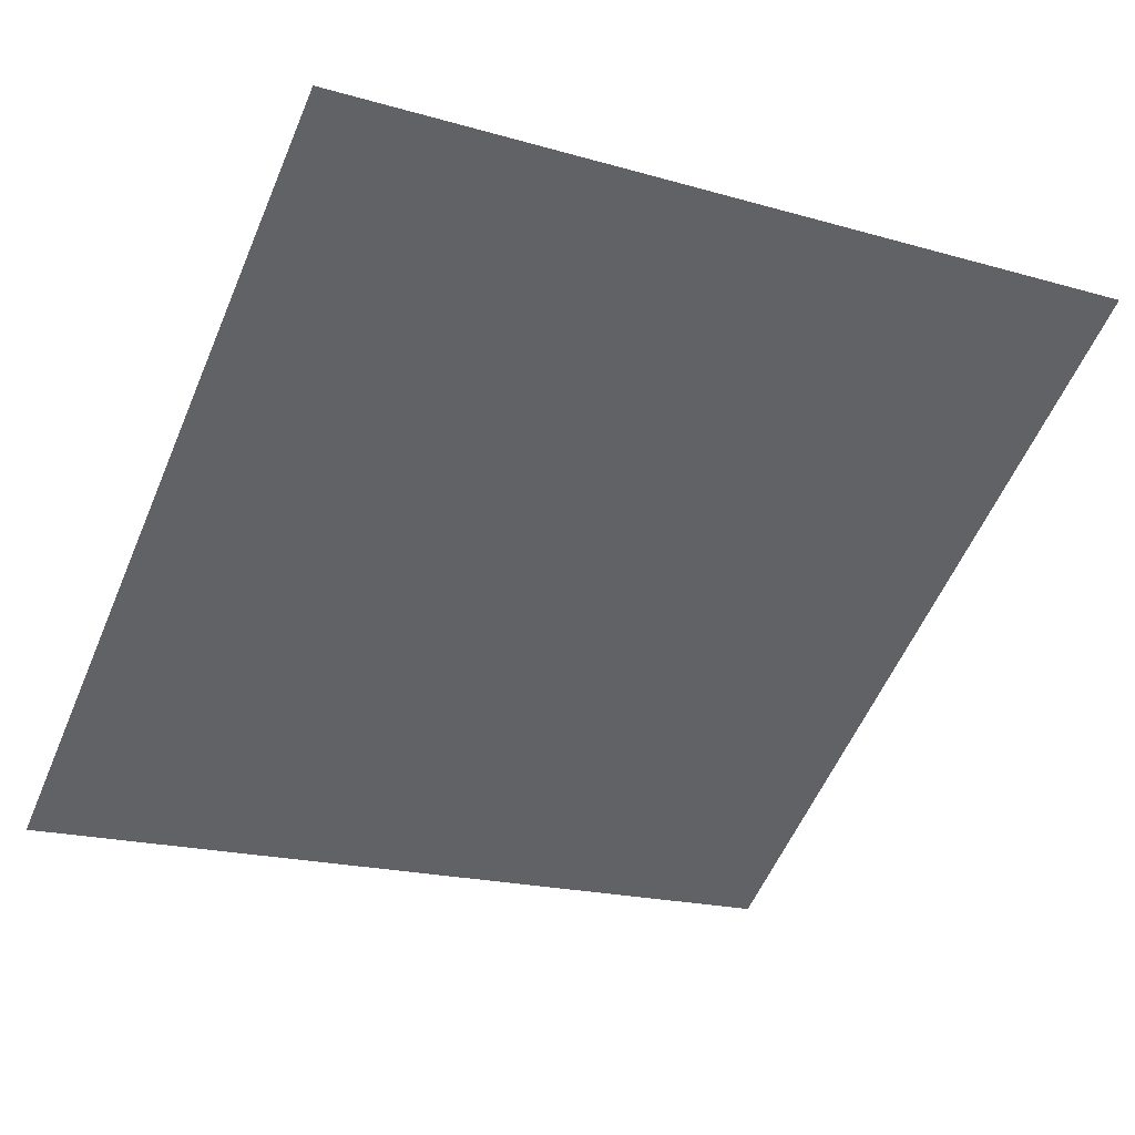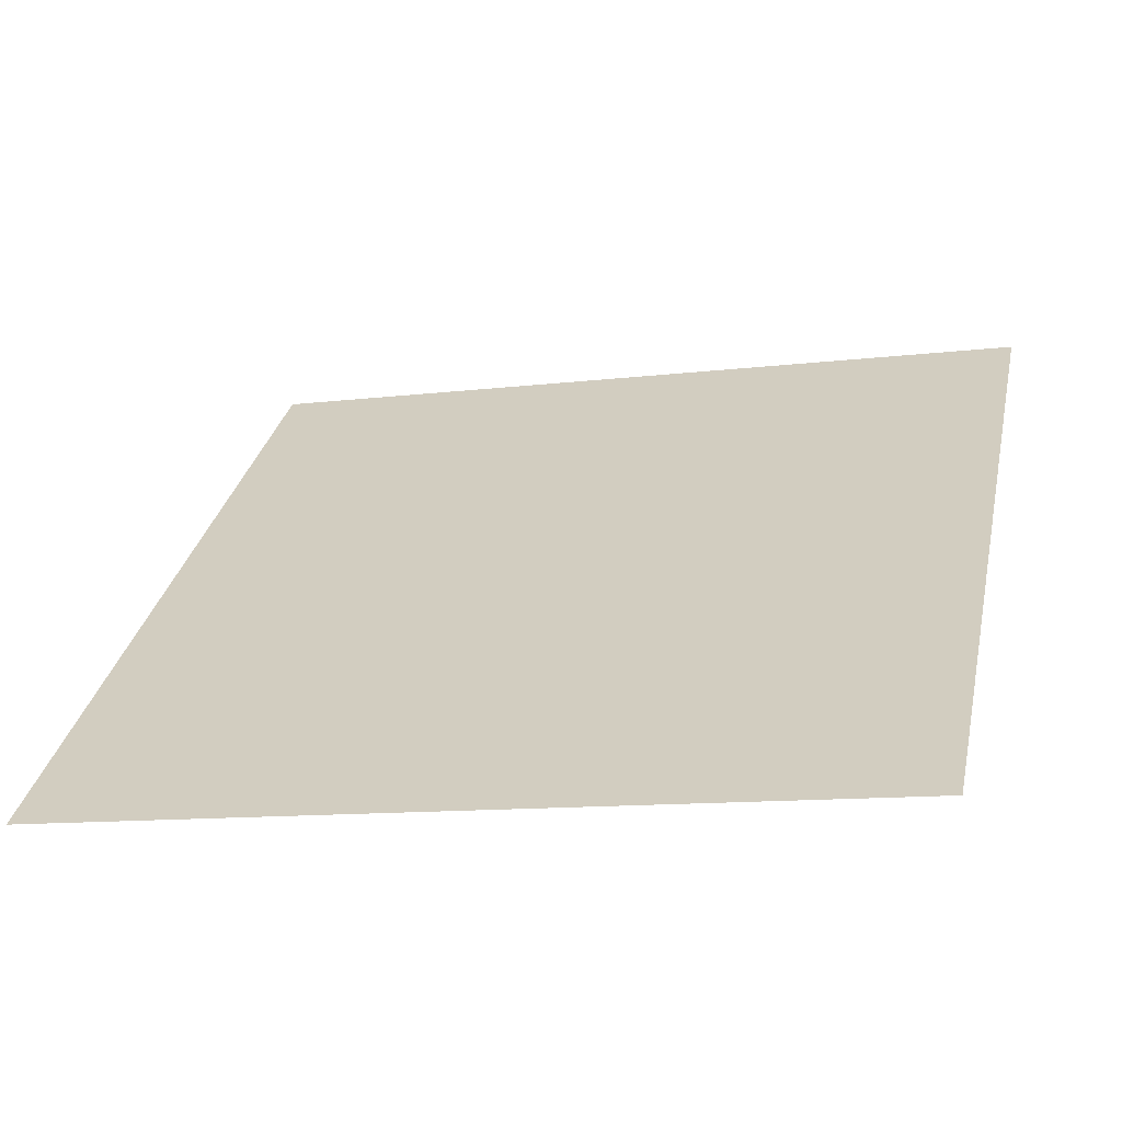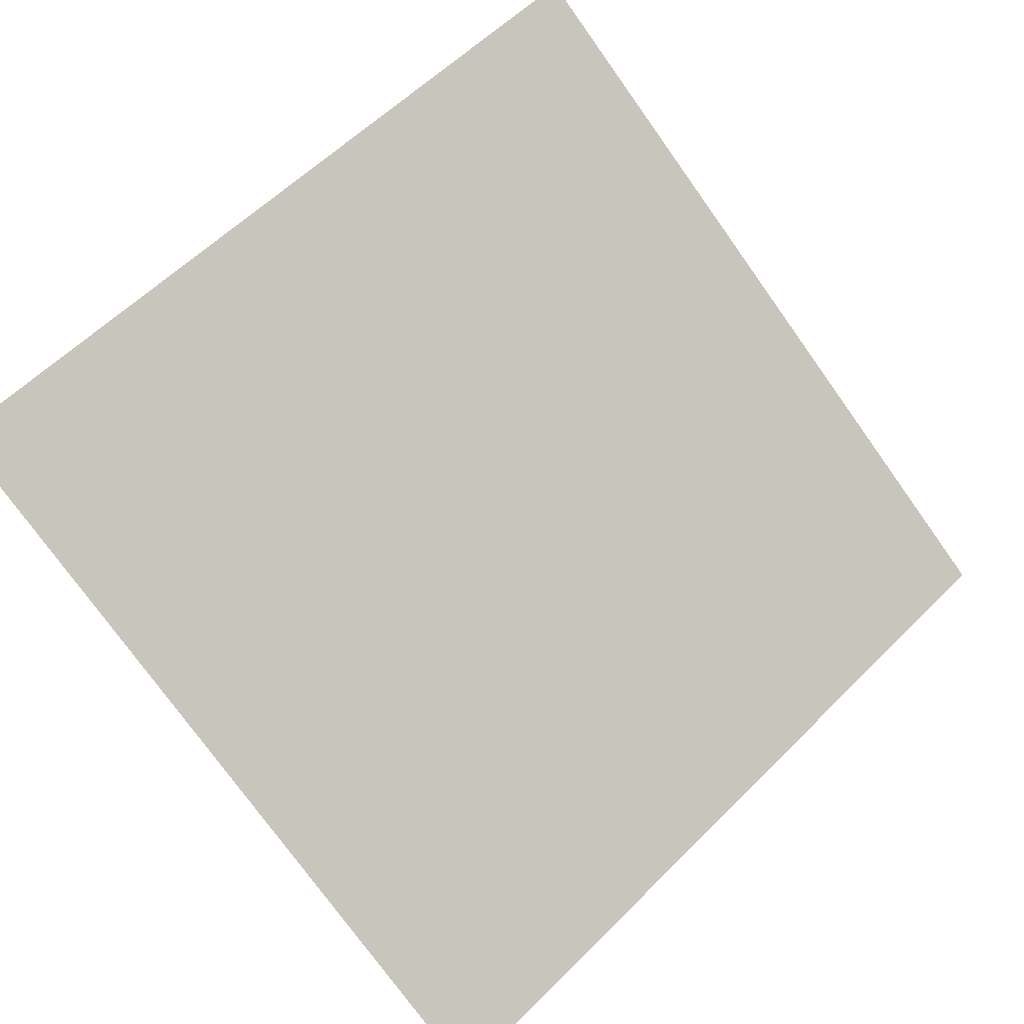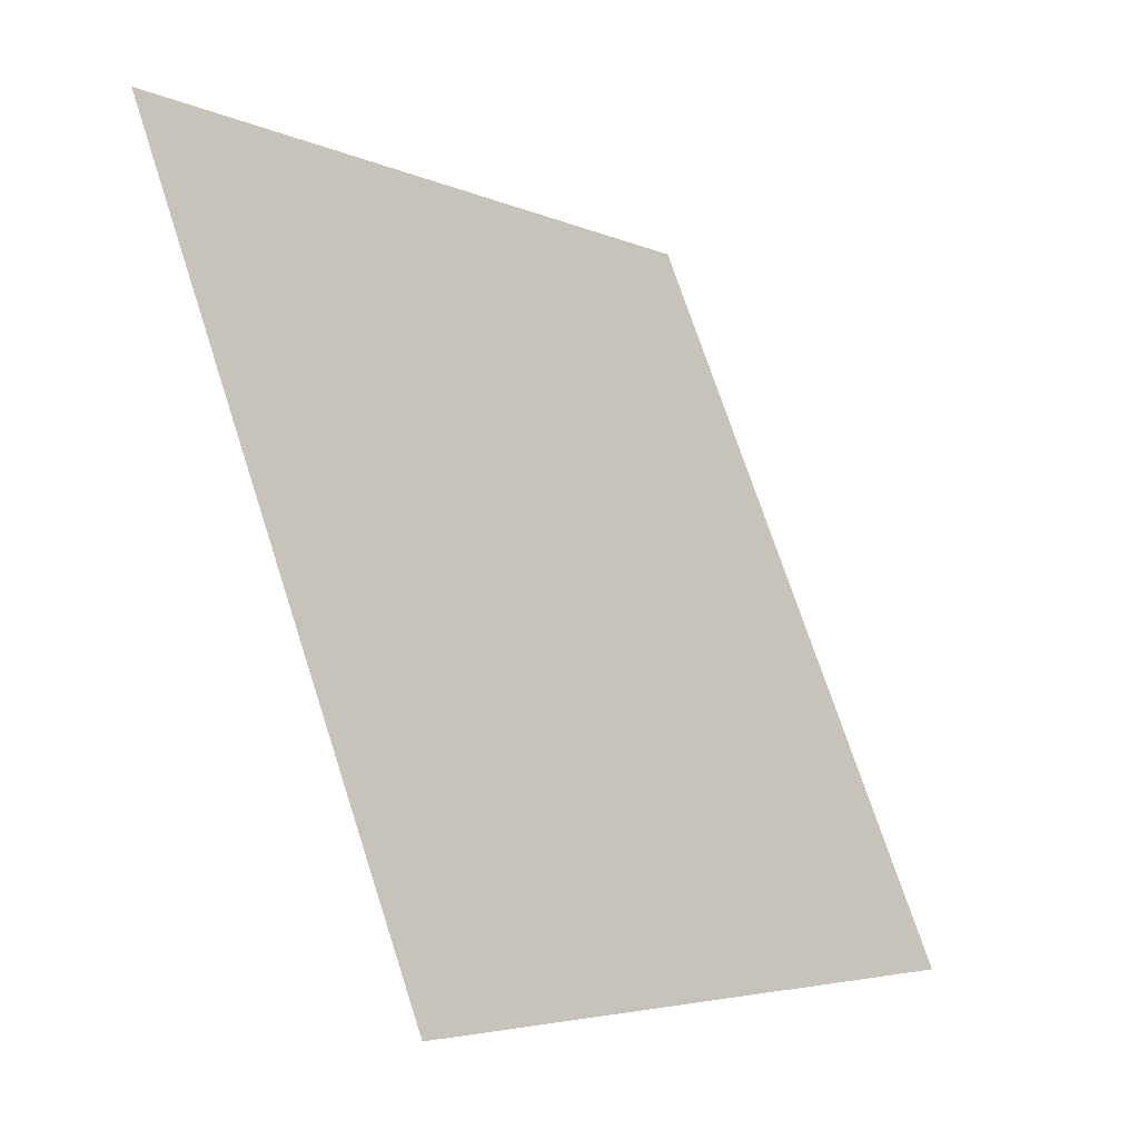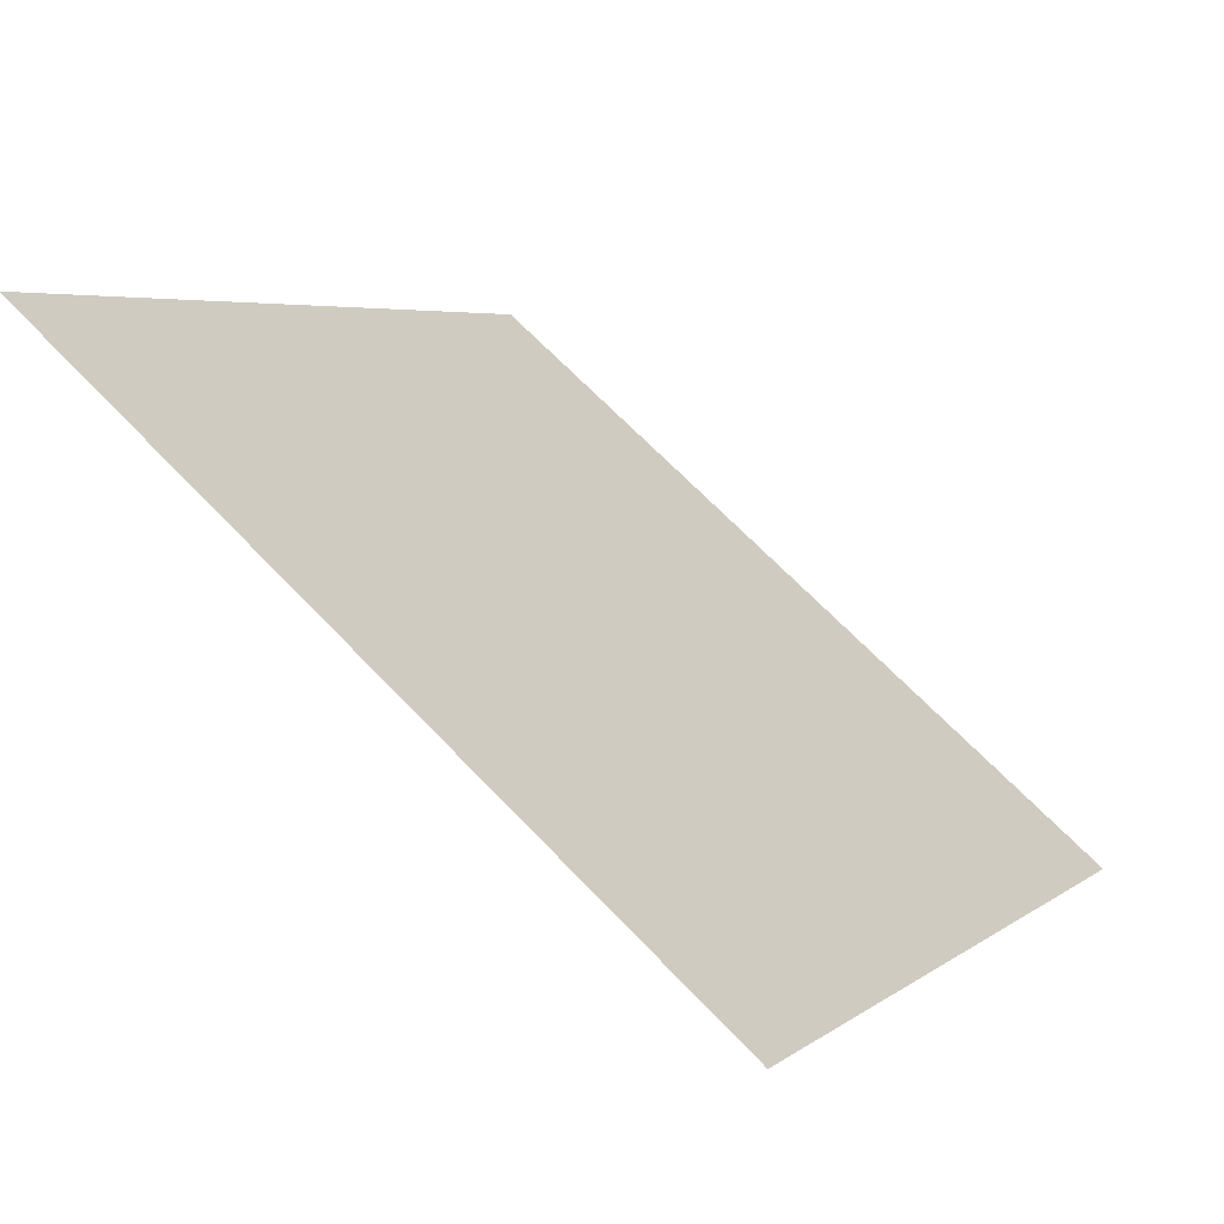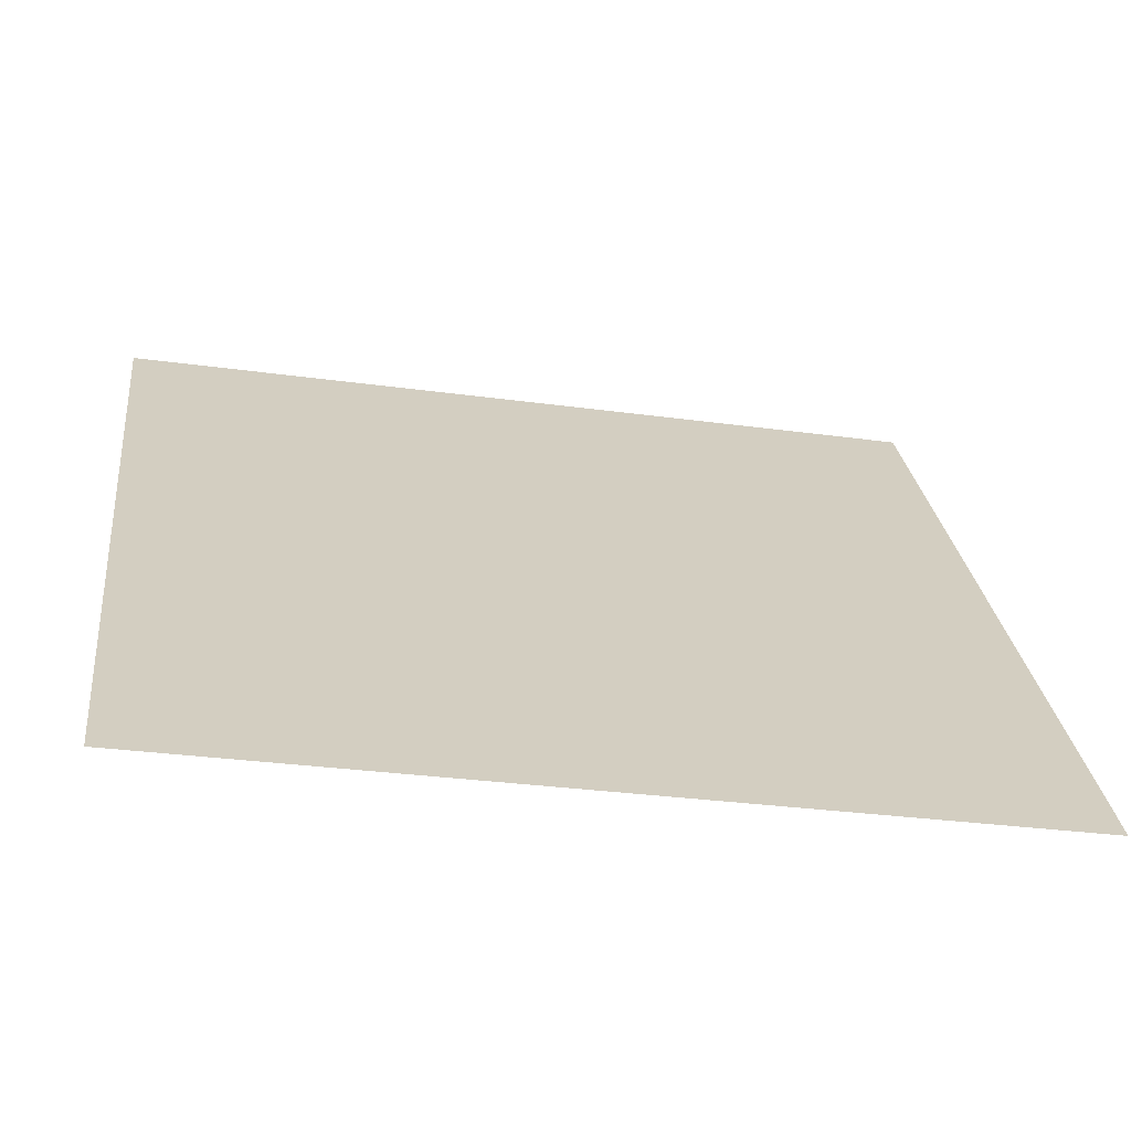
<metadata>
{"format":"obj","ext":"obj","renderer":"f3d","projection":"perspective","resolution":1024,"background":"white","views":[{"elev":-16.4,"azim":-27.8,"up":"+Y"},{"elev":-7.1,"azim":-163.8,"up":"+Y"},{"elev":56.5,"azim":134.7,"up":"+Y"},{"elev":72.6,"azim":-109.4,"up":"+Z"},{"elev":67.8,"azim":-135.0,"up":"+Z"},{"elev":-28.3,"azim":-12.4,"up":"+Z"}]}
</metadata>
<code>
v -0.02347 0.6568 0.3339
v -0.03003 0.6569 0.3339
v -0.02991 0.6608 0.3392
v -0.02335 0.6607 0.3391
f 4 3 2 1

</code>
